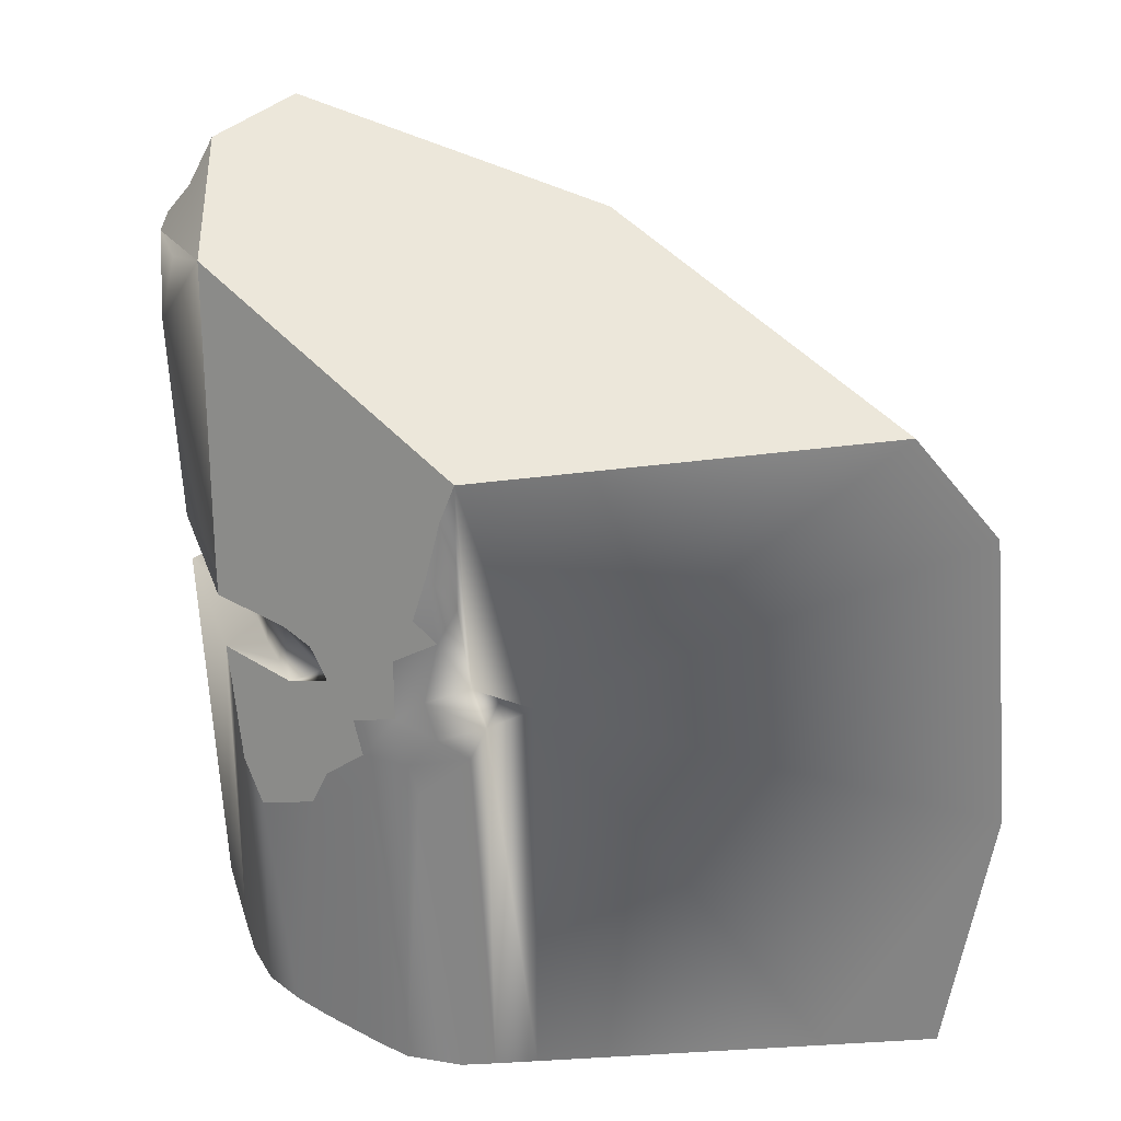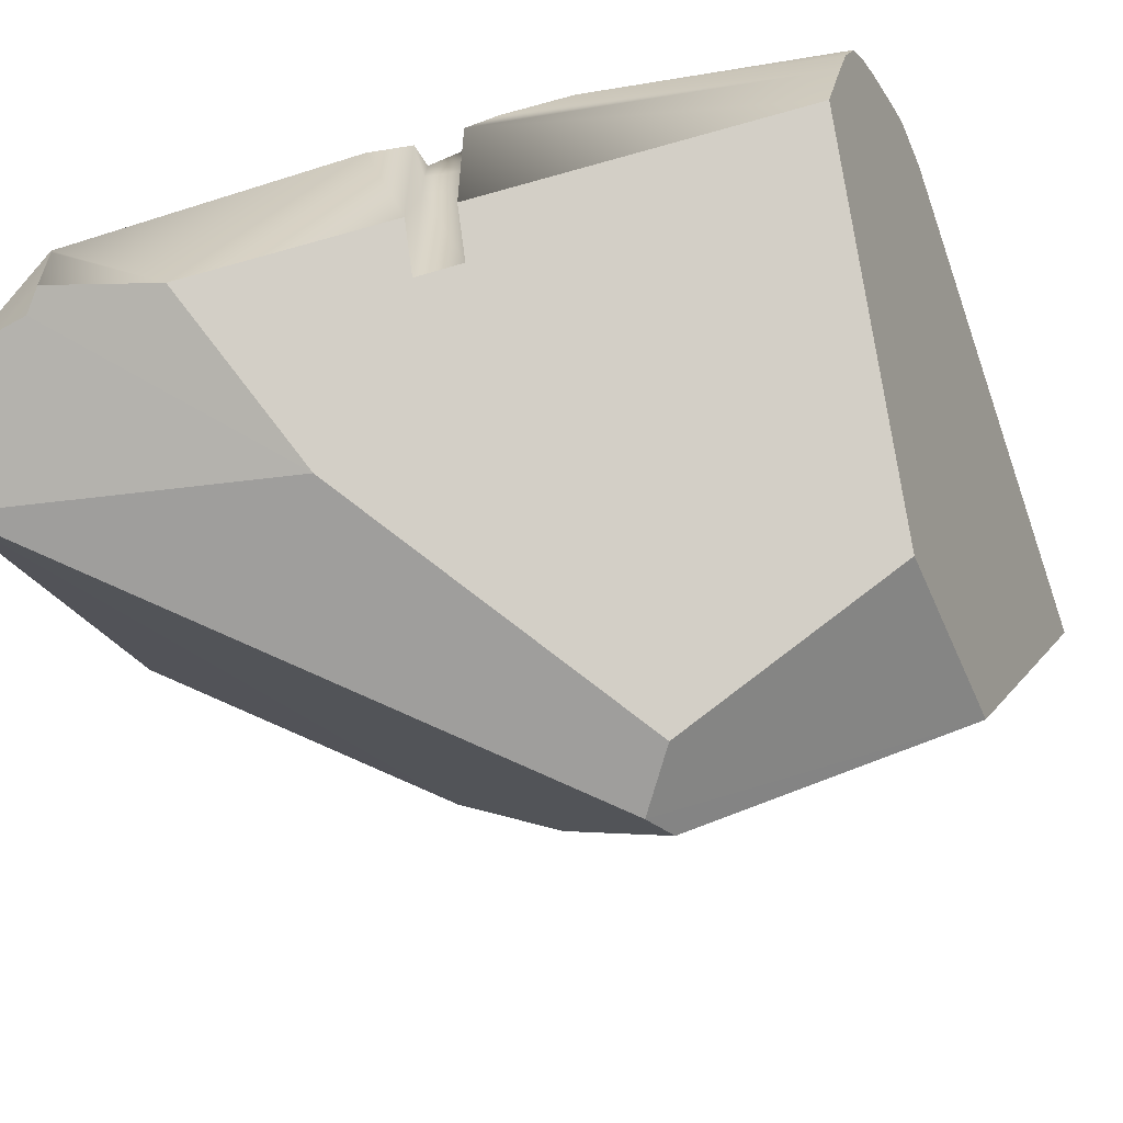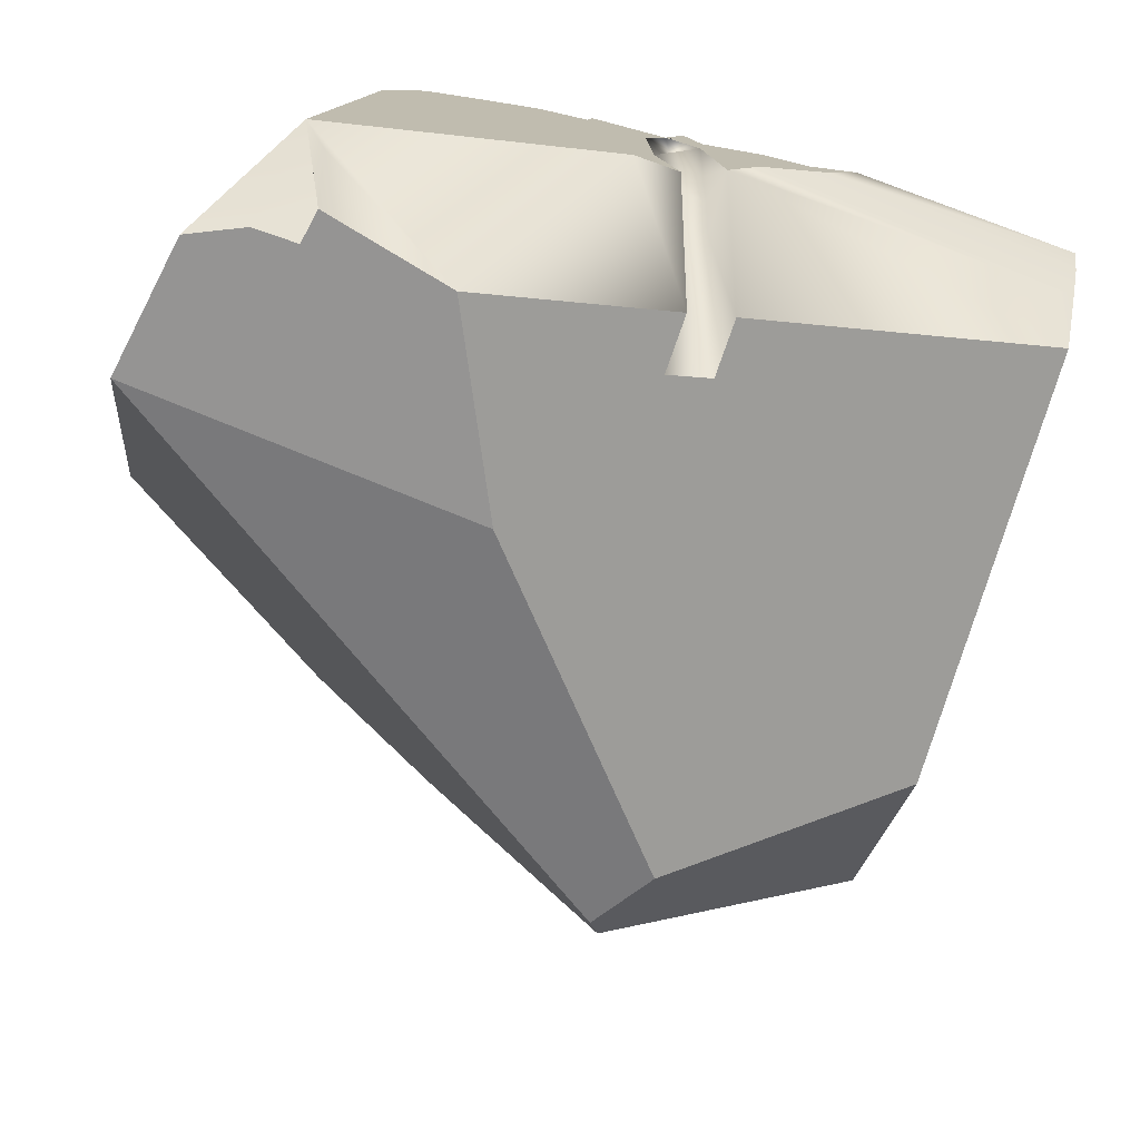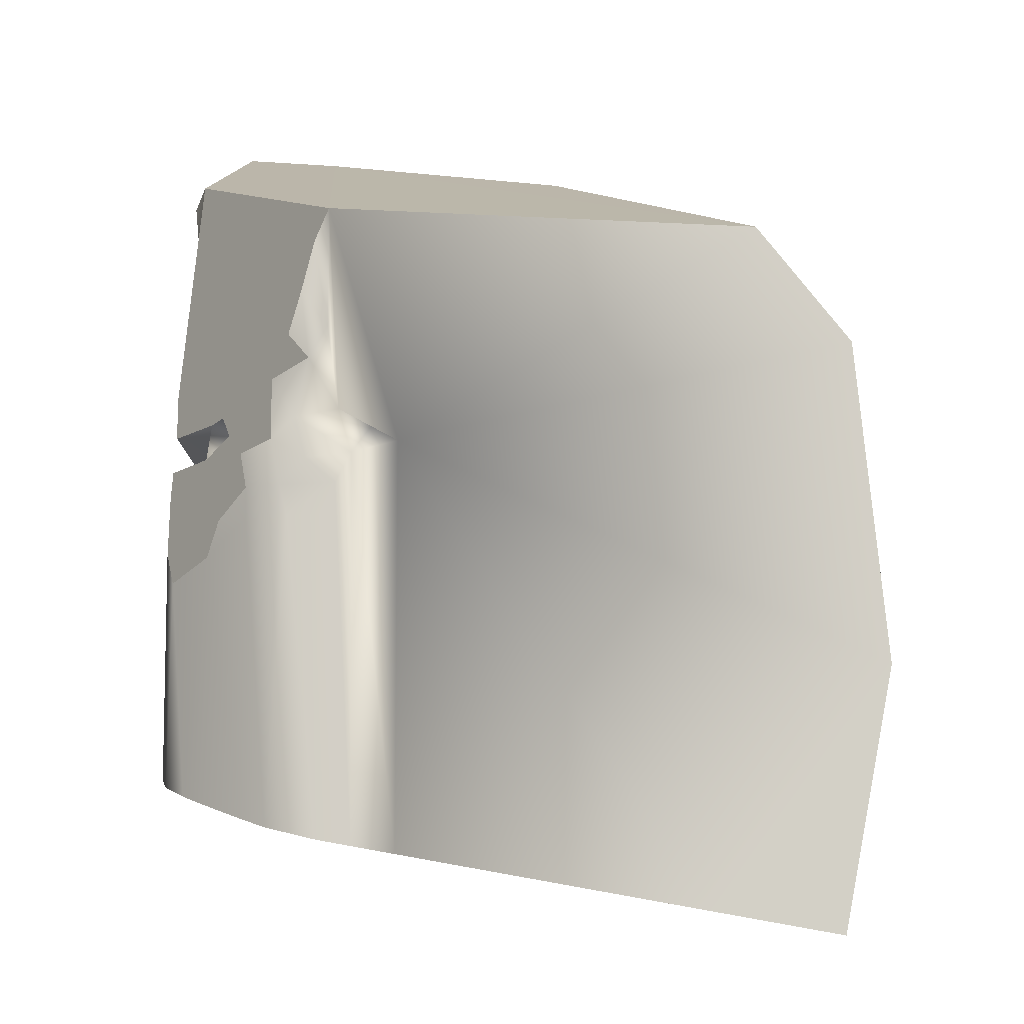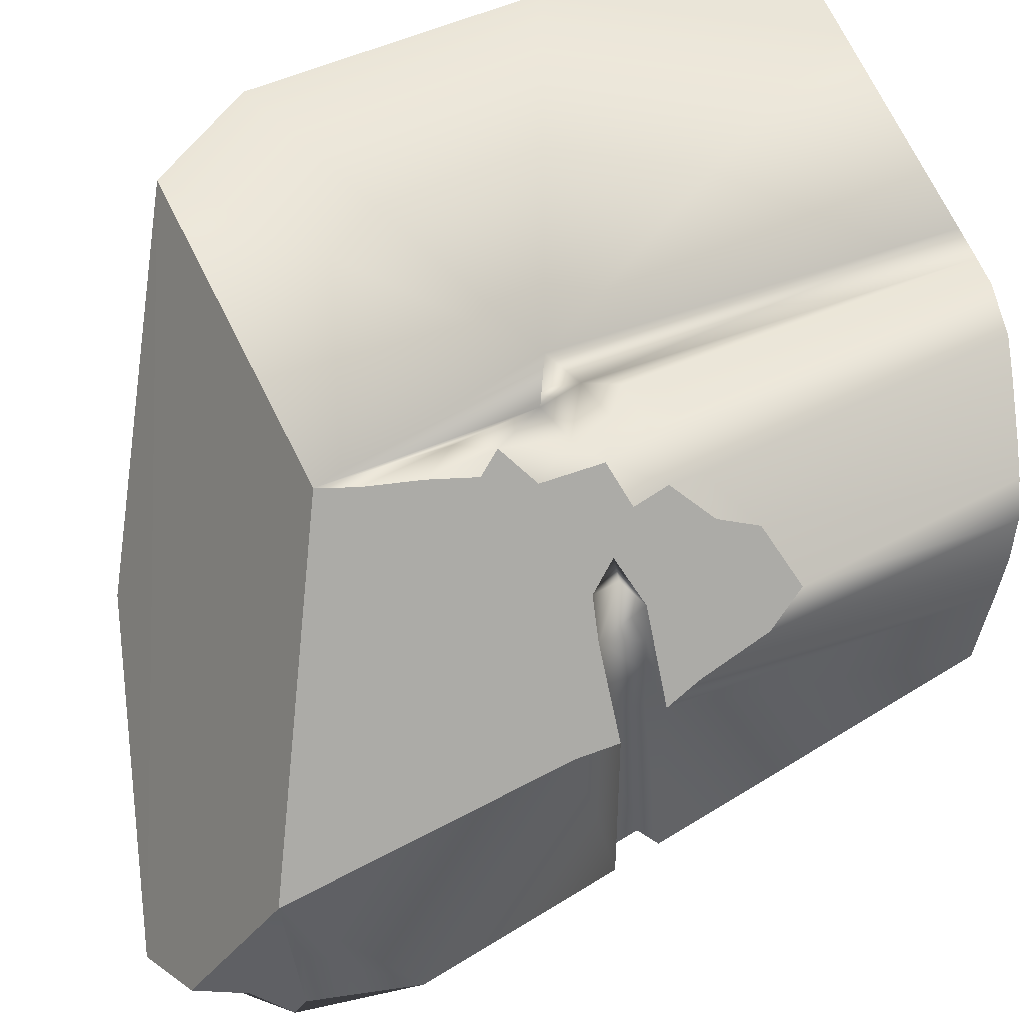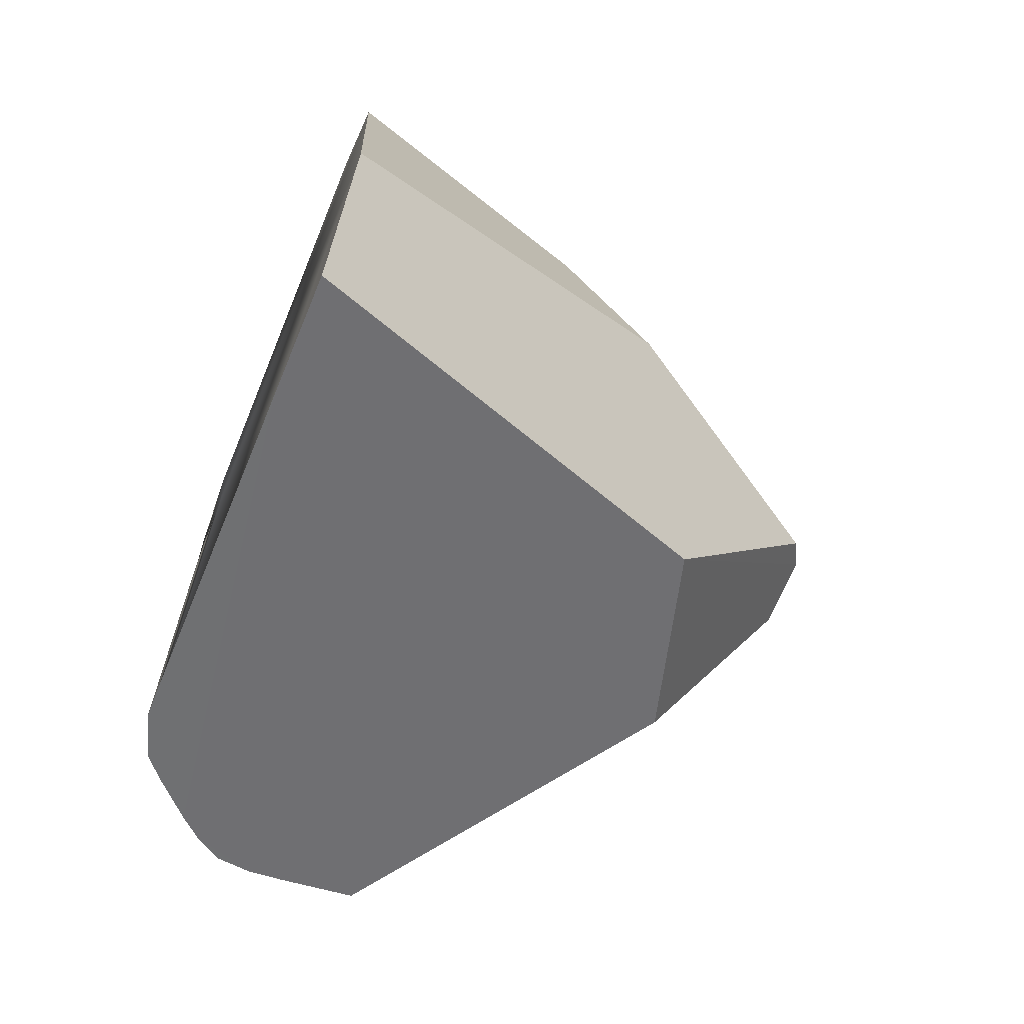
<metadata>
{"format":"obj","ext":"obj","renderer":"f3d","projection":"perspective","resolution":1024,"background":"white","views":[{"elev":28.3,"azim":162.7,"up":"+Z"},{"elev":-62.9,"azim":99.3,"up":"+Y"},{"elev":-44.9,"azim":66.1,"up":"+Y"},{"elev":-8.8,"azim":178.8,"up":"+Z"},{"elev":44.9,"azim":65.6,"up":"+Y"},{"elev":-67.9,"azim":-112.2,"up":"+Z"}]}
</metadata>
<code>
o Hammer_cell.013
v -4.331 0.9117 -0.6373
v -2.631 0.423 -0.2354
v -5.067 1.357 2.663
v -4.029 -0.5673 1.701
v -5.259 2.286 3.557
v -3.222 -0.6377 1.627
v -1.145 0.0434 3.742
v -3.487 1.997 5.664
v -3.767 -0.715 1.879
v -1.186 0.3643 6.365
v -1.208 4.654 2.408
v -0.2618 3.408 2.925
v 0.1456 1.301 5.497
v -2.012 4.665 2.557
v -0.4174 4.127 1.929
v -0.2282 3.311 2.557
v -1.39 4.665 3.568
v 0.1456 0.989 5.497
v 0.1456 1.611 5.497
v -1.608 4.664 2.453
v -1.227 4.66 3.289
v -1.593 4.554 3.185
v -0.9007 4.533 2.592
v -1.494 4.665 2.833
v -1.805 4.554 2.741
v -0.1303 0.9426 5.852
v 0.1454 2.725 2.925
v -0.1988 2.612 2.925
v -0.2002 2.995 2.925
v 0.1443 2.942 2.557
v -0.2002 2.995 2.557
v -0.1988 2.612 2.557
v -0.4991 3.718 2.653
v -1.114 4.644 2.768
v -0.672 4.35 2.192
v -0.6757 4.353 1.912
v -0.9827 4.589 2.179
v -1.054 4.624 1.908
v -0.3084 4.026 1.612
v -1.336 4.66 1.909
v -1.47 4.663 2.188
v 0.1456 0.6464 4.545
v -1.39 4.665 4.634
v -1.268 4.663 4.337
v -1.047 4.624 3.504
v -1.155 4.654 3.882
v 0.1454 2.725 3.288
v -0.9008 4.533 3.119
v -0.2435 3.661 2.557
v 0.1456 1.215 2.925
v 0.1456 1.344 2.557
v 0.1351 3.27 -0.326
v -4.694 4.665 -1.469
v 0.06204 3.593 -0.4051
v -1.339 4.66 -0.87
v -0.6777 4.355 -0.691
v -0.3091 4.026 -0.5594
v -0.9006 4.533 -0.7664
v -5.981 4.665 3.452
v -0.4 3.779 2.917
v -0.4832 3.997 2.716
v -0.6163 4.303 2.501
v -0.2121 0.9696 2.925
v 0.1443 2.942 -0.2572
v -1.639 4.664 -0.9245
v -6.261 4.665 0.623
v 0.1456 2.284 -0.1222
v -5.154 4.665 4.487
v -5.819 4.665 -1.669
v -0.3503 0.922 6.239
v 0.03463 0.7319 5.561
v 0.03767 3.639 1.426
v -0.211 1.1 2.557
v 0.1412 3.125 2.293
v -0.1179 3.835 -0.4865
v -2.012 4.665 -0.9909
v 0.01128 2.036 5.6
v 0.1254 3.376 1.721
f 71 26 10
f 71 42 18
f 75 57 39
f 8 5 10
f 4 9 10
f 2 67 6
f 5 68 59
f 66 5 59
f 69 1 4
f 1 9 4
f 64 78 74
f 30 51 67
f 41 65 20
f 72 75 39
f 32 29 28
f 34 23 11
f 23 37 11
f 36 15 39
f 54 72 78
f 42 50 47
f 36 58 35
f 35 15 36
f 78 52 54
f 71 13 19
f 3 66 69
f 7 9 6
f 71 18 26
f 12 49 33
f 37 41 11
f 38 41 37
f 34 11 20
f 21 34 24
f 3 10 5
f 73 28 63
f 64 2 57
f 73 63 7
f 31 12 29
f 6 1 2
f 70 10 26
f 10 7 71
f 71 7 42
f 72 39 78
f 39 15 78
f 15 35 61
f 35 62 61
f 30 74 49
f 74 78 49
f 15 61 49
f 62 23 61
f 23 48 61
f 48 21 61
f 21 45 61
f 45 46 60
f 45 60 61
f 46 44 47
f 44 43 77
f 44 77 47
f 49 78 15
f 47 27 12
f 47 12 46
f 12 60 46
f 8 10 68
f 58 55 38
f 65 55 76
f 76 55 58
f 58 56 76
f 56 57 76
f 57 53 76
f 5 8 68
f 3 5 66
f 64 52 78
f 64 30 67
f 24 43 17
f 72 54 75
f 32 31 29
f 61 33 49
f 57 56 39
f 56 36 39
f 61 60 33
f 76 14 20
f 14 25 20
f 25 24 20
f 16 49 12
f 44 46 17
f 46 21 17
f 21 46 45
f 40 38 55
f 27 50 28
f 50 63 28
f 28 29 27
f 27 29 12
f 50 27 47
f 47 77 42
f 77 19 42
f 13 18 42
f 19 13 42
f 36 56 58
f 58 37 35
f 37 23 35
f 19 77 71
f 71 18 13
f 65 76 20
f 4 3 69
f 7 10 9
f 32 73 51
f 51 30 32
f 30 49 16
f 30 16 31
f 31 32 30
f 23 62 35
f 30 64 74
f 71 77 18
f 34 21 48
f 48 23 34
f 21 24 17
f 33 60 12
f 38 40 41
f 55 65 40
f 65 41 40
f 44 17 43
f 24 34 20
f 20 11 41
f 3 4 10
f 77 70 26
f 26 18 77
f 76 53 14
f 14 53 66
f 69 66 53
f 66 59 14
f 59 68 14
f 68 43 14
f 43 24 14
f 68 10 43
f 10 70 77
f 43 10 77
f 14 24 25
f 38 37 58
f 73 32 28
f 2 1 53
f 1 69 53
f 53 57 2
f 57 75 64
f 75 54 52
f 52 64 75
f 64 67 2
f 67 51 73
f 63 50 42
f 6 67 73
f 63 42 7
f 6 73 7
f 31 16 12
f 6 9 1

</code>
